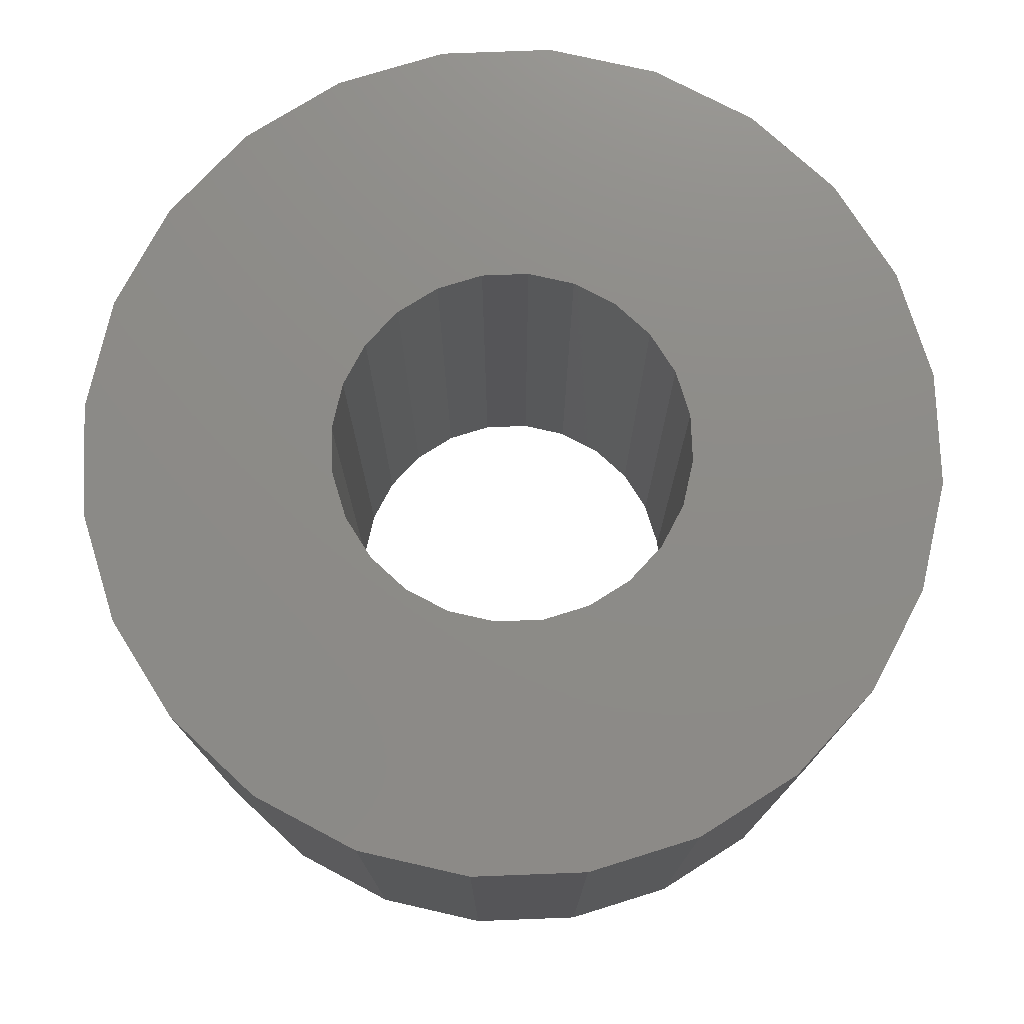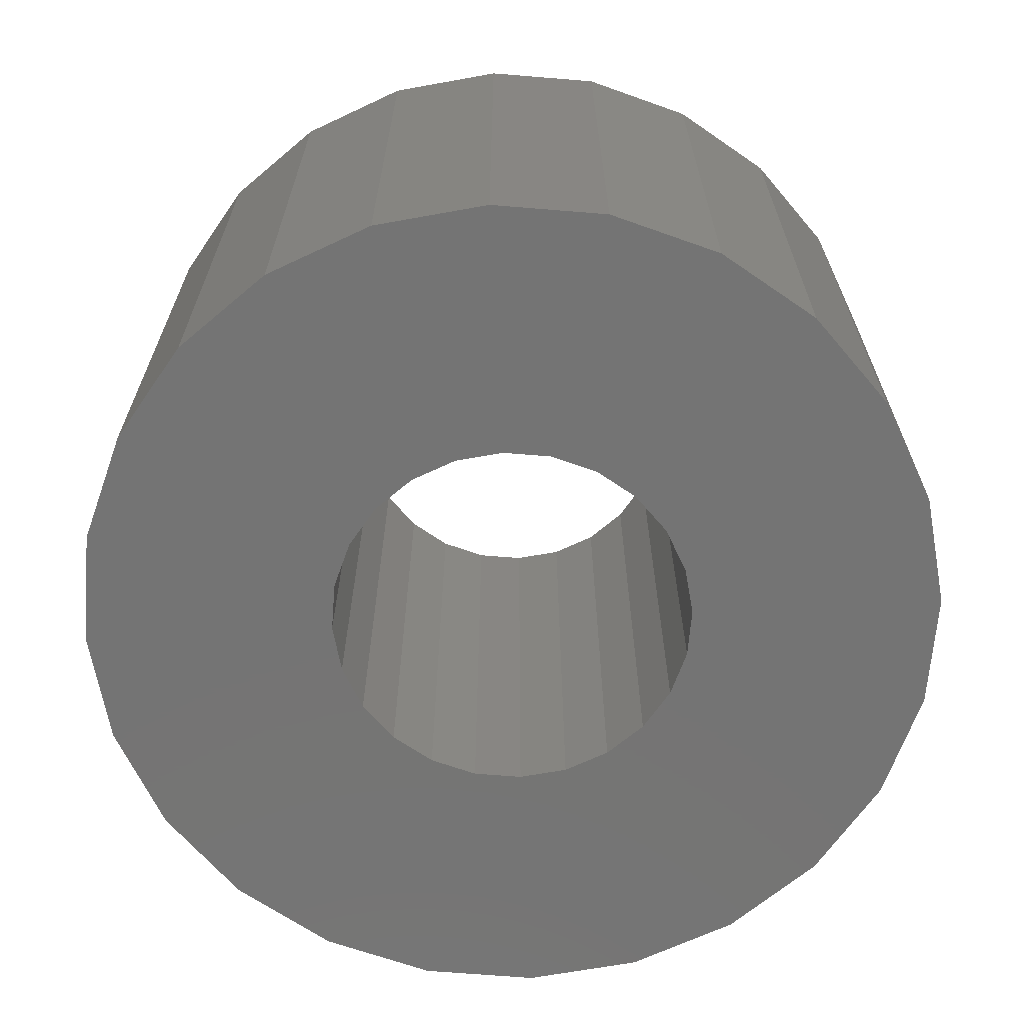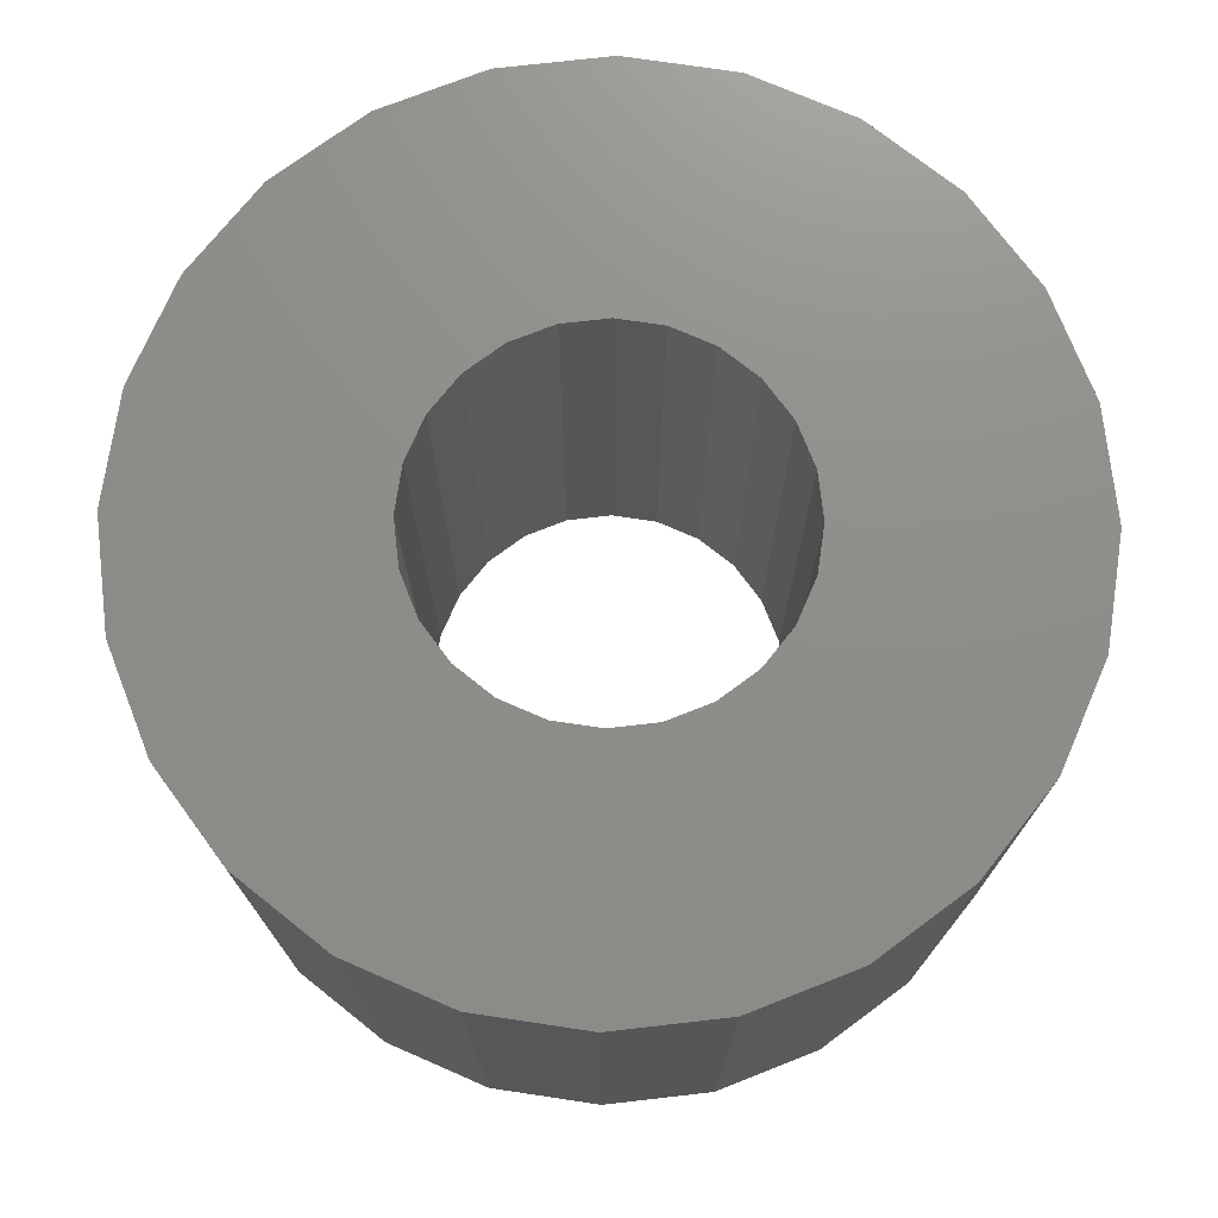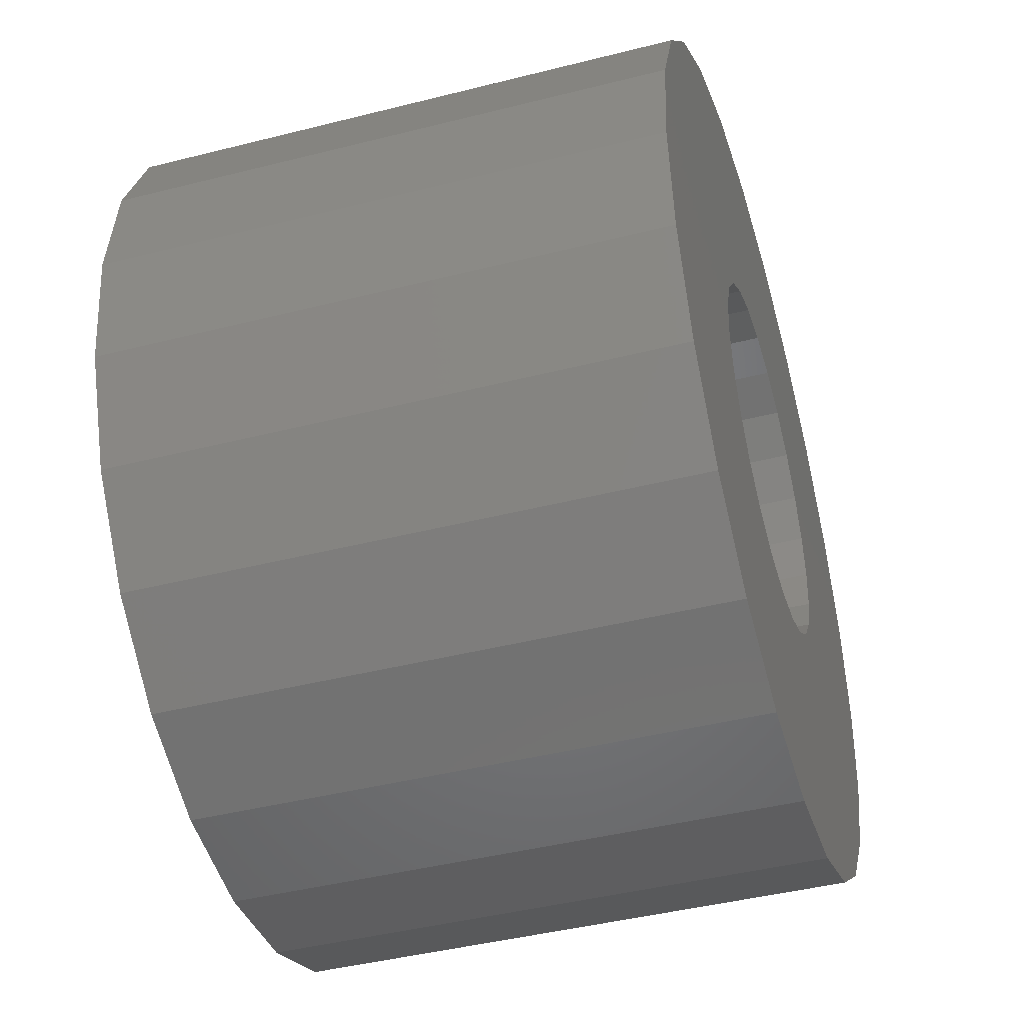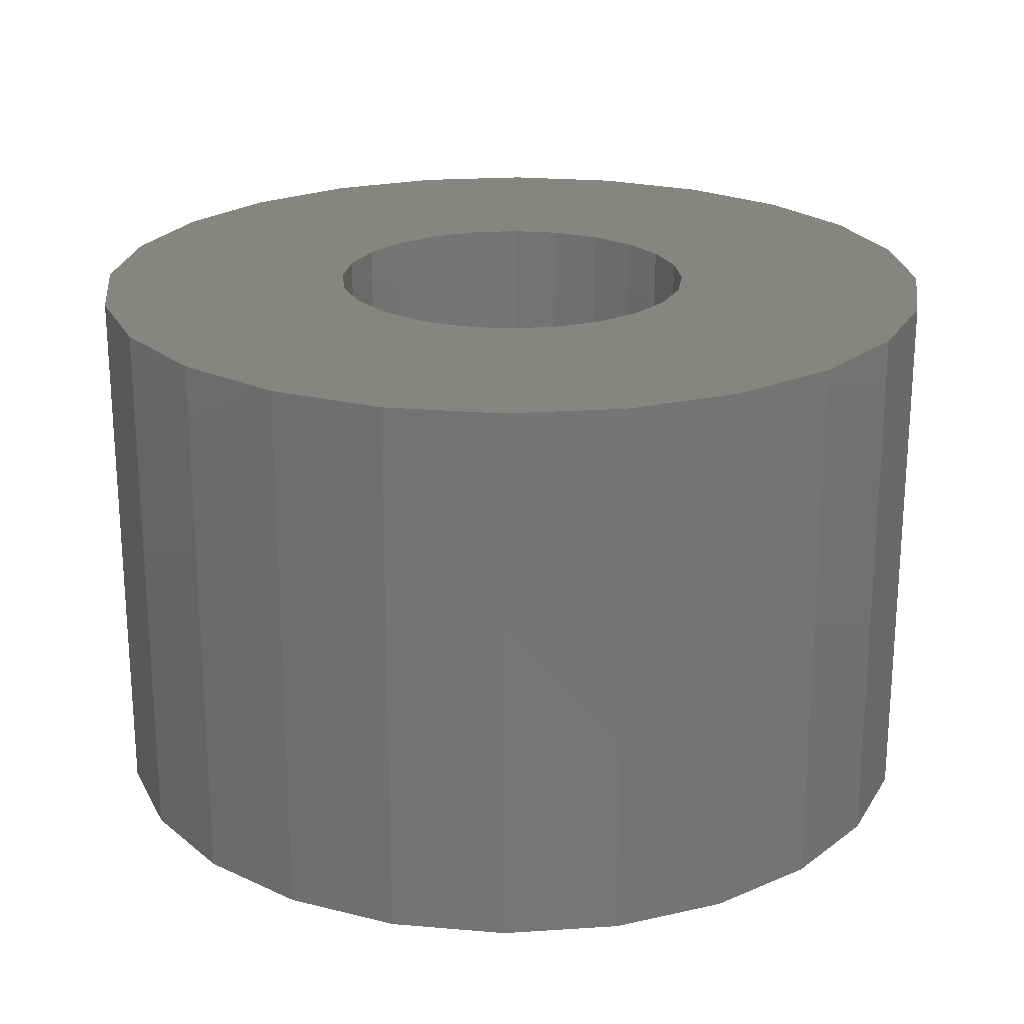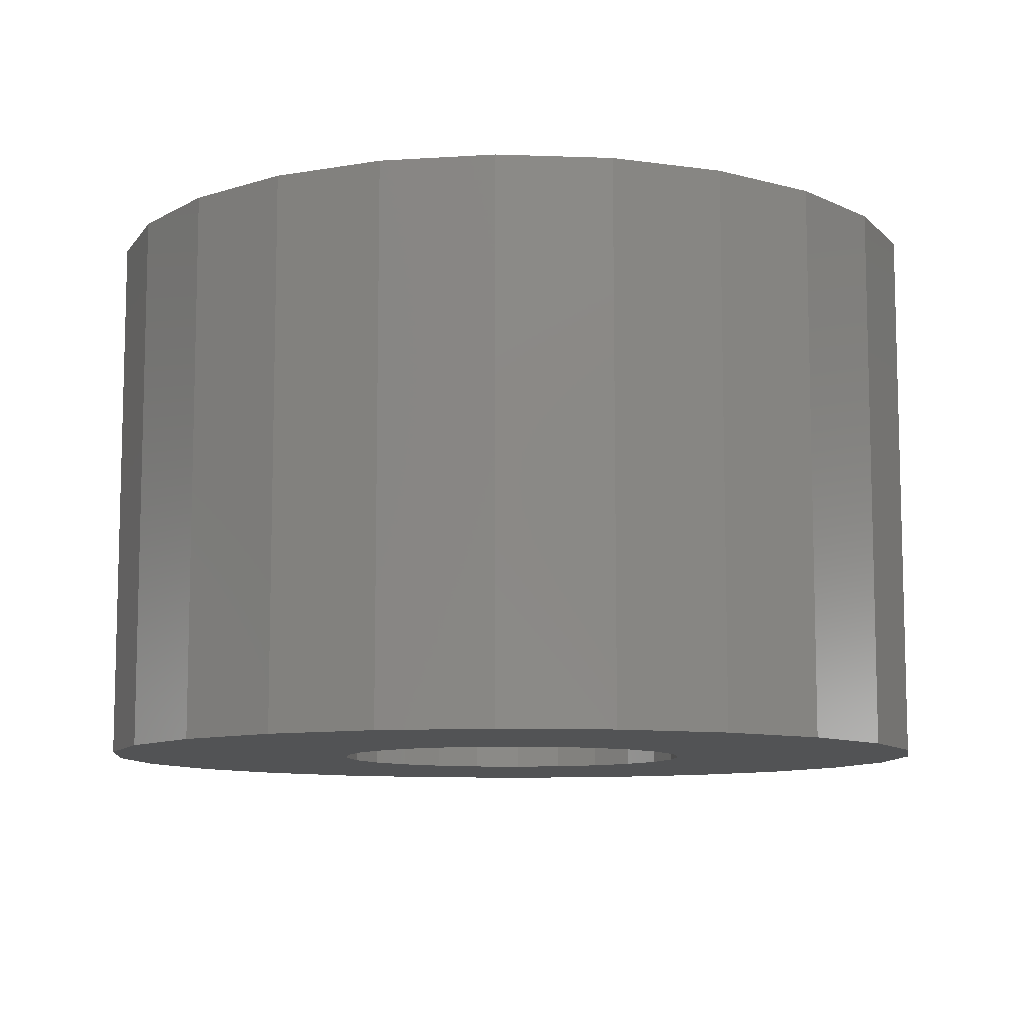
<metadata>
{"format":"stl","ext":"stl","renderer":"f3d","projection":"perspective","resolution":1024,"background":"white","views":[{"elev":75.6,"azim":-129.7,"up":"+Z"},{"elev":-66.5,"azim":-87.2,"up":"+Z"},{"elev":73.8,"azim":106.0,"up":"+Z"},{"elev":-43.7,"azim":106.6,"up":"+Y"},{"elev":22.3,"azim":-119.0,"up":"+Z"},{"elev":-9.5,"azim":-27.9,"up":"+Z"}]}
</metadata>
<code>
# stl→obj: 96 verts, 192 faces
v -2.375 4.114 0
v -1.932 0.5176 0
v -2 1.225e-16 0
v -1.229 4.588 0
v -1.732 1 0
v -1.414 1.414 0
v -1 1.732 0
v 0 4.75 0
v -0.5176 1.932 0
v 0 2 0
v 1.229 4.588 0
v 0.5176 1.932 0
v 1 1.732 0
v 1.414 1.414 0
v 2.375 4.114 0
v 1.732 1 0
v 1.932 0.5176 0
v 2 -3.674e-16 0
v 2.375 -4.114 0
v 3.359 -3.359 0
v 3.359 3.359 0
v 4.114 -2.375 0
v 4.114 2.375 0
v 4.588 -1.229 0
v 4.588 1.229 0
v 4.75 -8.726e-16 0
v -4.588 1.229 0
v -4.588 -1.229 0
v -4.75 2.909e-16 0
v -4.114 2.375 0
v -4.114 -2.375 0
v -3.359 -3.359 0
v -3.359 3.359 0
v -2.375 -4.114 0
v -1.932 -0.5176 0
v -1.229 -4.588 0
v -1.732 -1 0
v -1.414 -1.414 0
v -1 -1.732 0
v -5.817e-16 -4.75 0
v -0.5176 -1.932 0
v -2.449e-16 -2 0
v 1.229 -4.588 0
v 0.5176 -1.932 0
v 1 -1.732 0
v 1.414 -1.414 0
v 1.732 -1 0
v 1.932 -0.5176 0
v -4.588 -1.229 6
v -4.588 1.229 6
v -4.75 2.909e-16 6
v -4.114 -2.375 6
v -4.114 2.375 6
v -3.359 -3.359 6
v -3.359 3.359 6
v -2.375 -4.114 6
v -2.375 4.114 6
v -2 1.225e-16 6
v -1.932 -0.5176 6
v -1.229 -4.588 6
v -1.732 -1 6
v -1.414 -1.414 6
v -1 -1.732 6
v -5.817e-16 -4.75 6
v -0.5176 -1.932 6
v -2.449e-16 -2 6
v 1.229 -4.588 6
v 0.5176 -1.932 6
v 1 -1.732 6
v 1.414 -1.414 6
v 2.375 -4.114 6
v 1.732 -1 6
v 1.932 -0.5176 6
v 2 -3.674e-16 6
v -1.932 0.5176 6
v -1.229 4.588 6
v -1.732 1 6
v -1.414 1.414 6
v -1 1.732 6
v 0 4.75 6
v -0.5176 1.932 6
v 0 2 6
v 0.5176 1.932 6
v 1.229 4.588 6
v 1 1.732 6
v 1.414 1.414 6
v 2.375 4.114 6
v 1.732 1 6
v 1.932 0.5176 6
v 3.359 -3.359 6
v 3.359 3.359 6
v 4.114 -2.375 6
v 4.114 2.375 6
v 4.588 -1.229 6
v 4.588 1.229 6
v 4.75 -8.726e-16 6
f 1 2 3
f 2 1 4
f 2 4 5
f 5 4 6
f 6 4 7
f 7 4 8
f 7 8 9
f 9 8 10
f 10 8 11
f 10 11 12
f 12 11 13
f 13 11 14
f 14 11 15
f 14 15 16
f 16 15 17
f 17 15 18
f 18 15 19
f 19 15 20
f 20 15 21
f 20 21 22
f 22 21 23
f 22 23 24
f 24 23 25
f 24 25 26
f 27 28 29
f 28 27 30
f 28 30 31
f 31 30 32
f 32 30 33
f 32 33 34
f 34 33 1
f 34 1 3
f 34 3 35
f 34 35 36
f 36 35 37
f 36 37 38
f 36 38 39
f 36 39 40
f 40 39 41
f 40 41 42
f 40 42 43
f 43 42 44
f 43 44 45
f 43 45 46
f 43 46 19
f 19 46 47
f 19 47 48
f 19 48 18
f 49 50 51
f 50 49 52
f 50 52 53
f 53 52 54
f 53 54 55
f 55 54 56
f 55 56 57
f 57 56 58
f 58 56 59
f 59 56 60
f 59 60 61
f 61 60 62
f 62 60 63
f 63 60 64
f 63 64 65
f 65 64 66
f 66 64 67
f 66 67 68
f 68 67 69
f 69 67 70
f 70 67 71
f 70 71 72
f 72 71 73
f 73 71 74
f 57 75 76
f 75 57 58
f 76 75 77
f 76 77 78
f 76 78 79
f 76 79 80
f 80 79 81
f 80 81 82
f 80 82 83
f 80 83 84
f 84 83 85
f 84 85 86
f 84 86 87
f 87 86 88
f 87 88 89
f 87 89 74
f 87 74 71
f 87 71 90
f 87 90 91
f 91 90 92
f 91 92 93
f 93 92 94
f 93 94 95
f 95 94 96
f 52 32 54
f 32 52 31
f 49 31 52
f 31 49 28
f 51 28 49
f 28 51 29
f 50 29 51
f 29 50 27
f 53 27 50
f 27 53 30
f 55 30 53
f 30 55 33
f 55 1 33
f 1 55 57
f 57 4 1
f 4 57 76
f 76 8 4
f 8 76 80
f 80 11 8
f 11 80 84
f 84 15 11
f 15 84 87
f 87 21 15
f 21 87 91
f 21 93 23
f 93 21 91
f 23 95 25
f 95 23 93
f 25 96 26
f 96 25 95
f 26 94 24
f 94 26 96
f 24 92 22
f 92 24 94
f 22 90 20
f 90 22 92
f 90 19 20
f 19 90 71
f 71 43 19
f 43 71 67
f 67 40 43
f 40 67 64
f 64 36 40
f 36 64 60
f 60 34 36
f 34 60 56
f 56 32 34
f 32 56 54
f 68 45 44
f 45 68 69
f 69 46 45
f 46 69 70
f 72 46 70
f 46 72 47
f 73 47 72
f 47 73 48
f 74 48 73
f 48 74 18
f 89 18 74
f 18 89 17
f 88 17 89
f 17 88 16
f 86 16 88
f 16 86 14
f 86 13 14
f 13 86 85
f 85 12 13
f 12 85 83
f 83 10 12
f 10 83 82
f 82 9 10
f 9 82 81
f 81 7 9
f 7 81 79
f 79 6 7
f 6 79 78
f 6 77 5
f 77 6 78
f 5 75 2
f 75 5 77
f 2 58 3
f 58 2 75
f 3 59 35
f 59 3 58
f 35 61 37
f 61 35 59
f 37 62 38
f 62 37 61
f 62 39 38
f 39 62 63
f 63 41 39
f 41 63 65
f 65 42 41
f 42 65 66
f 66 44 42
f 44 66 68

</code>
